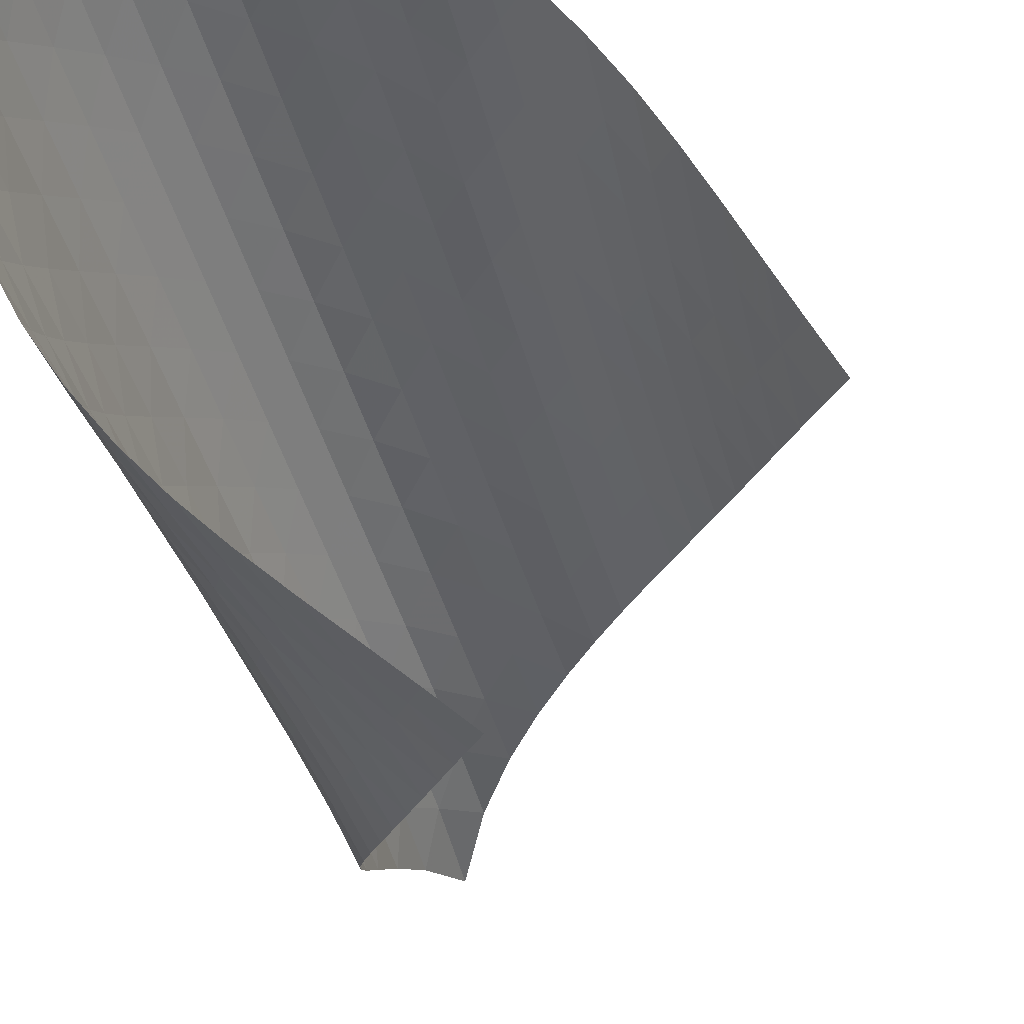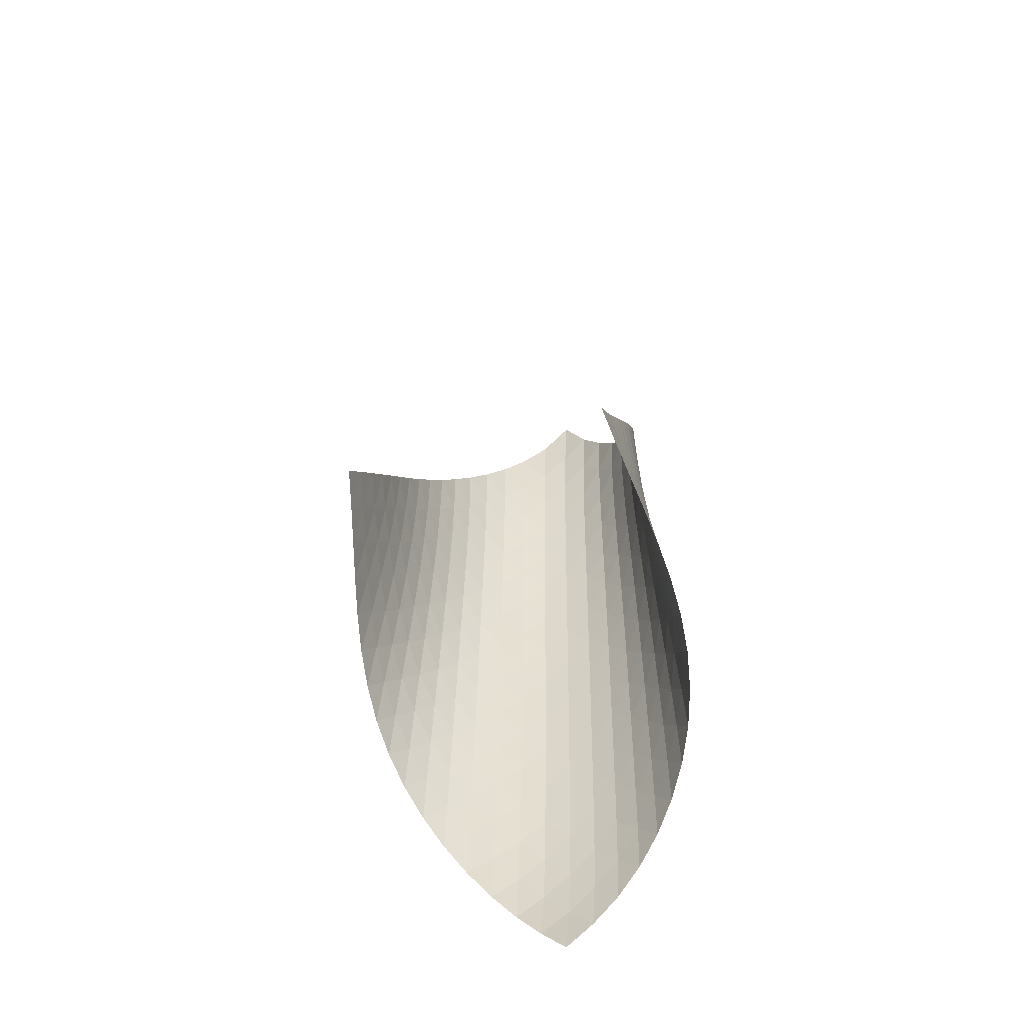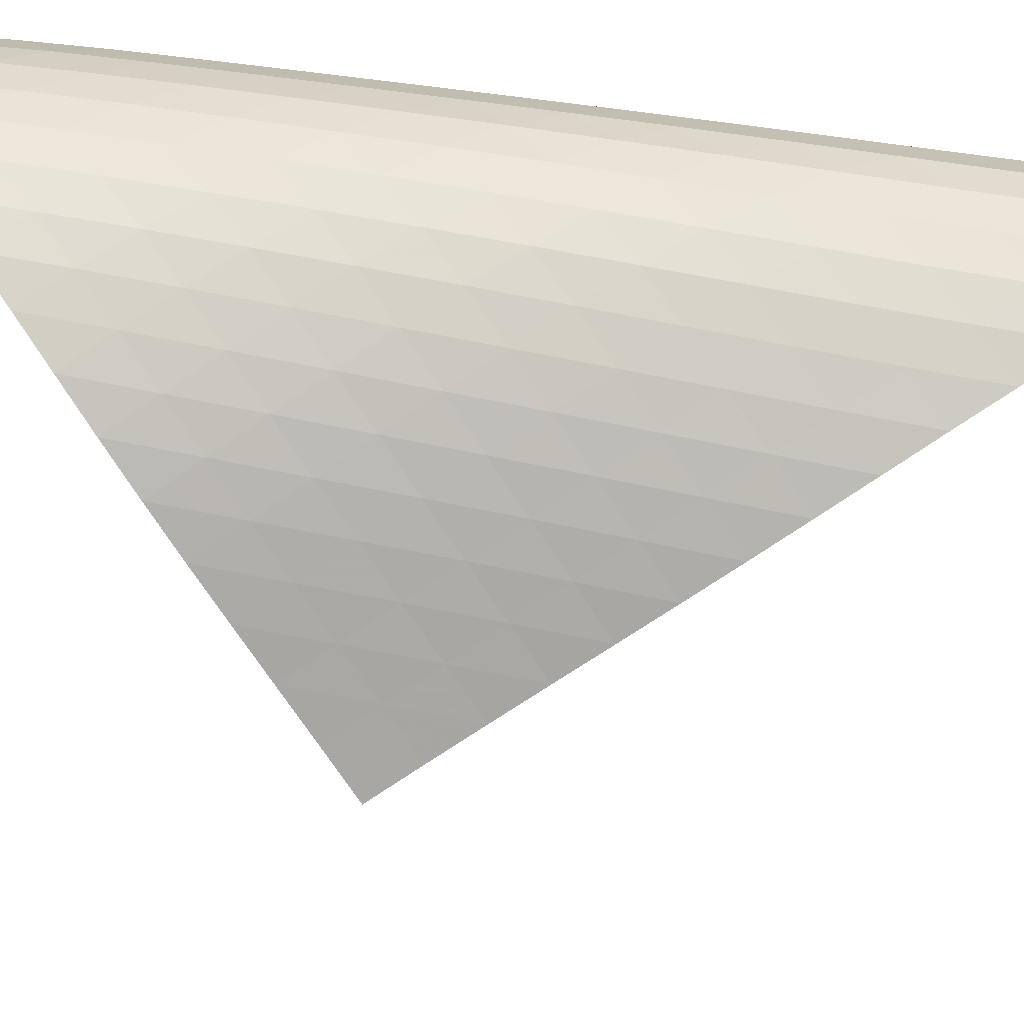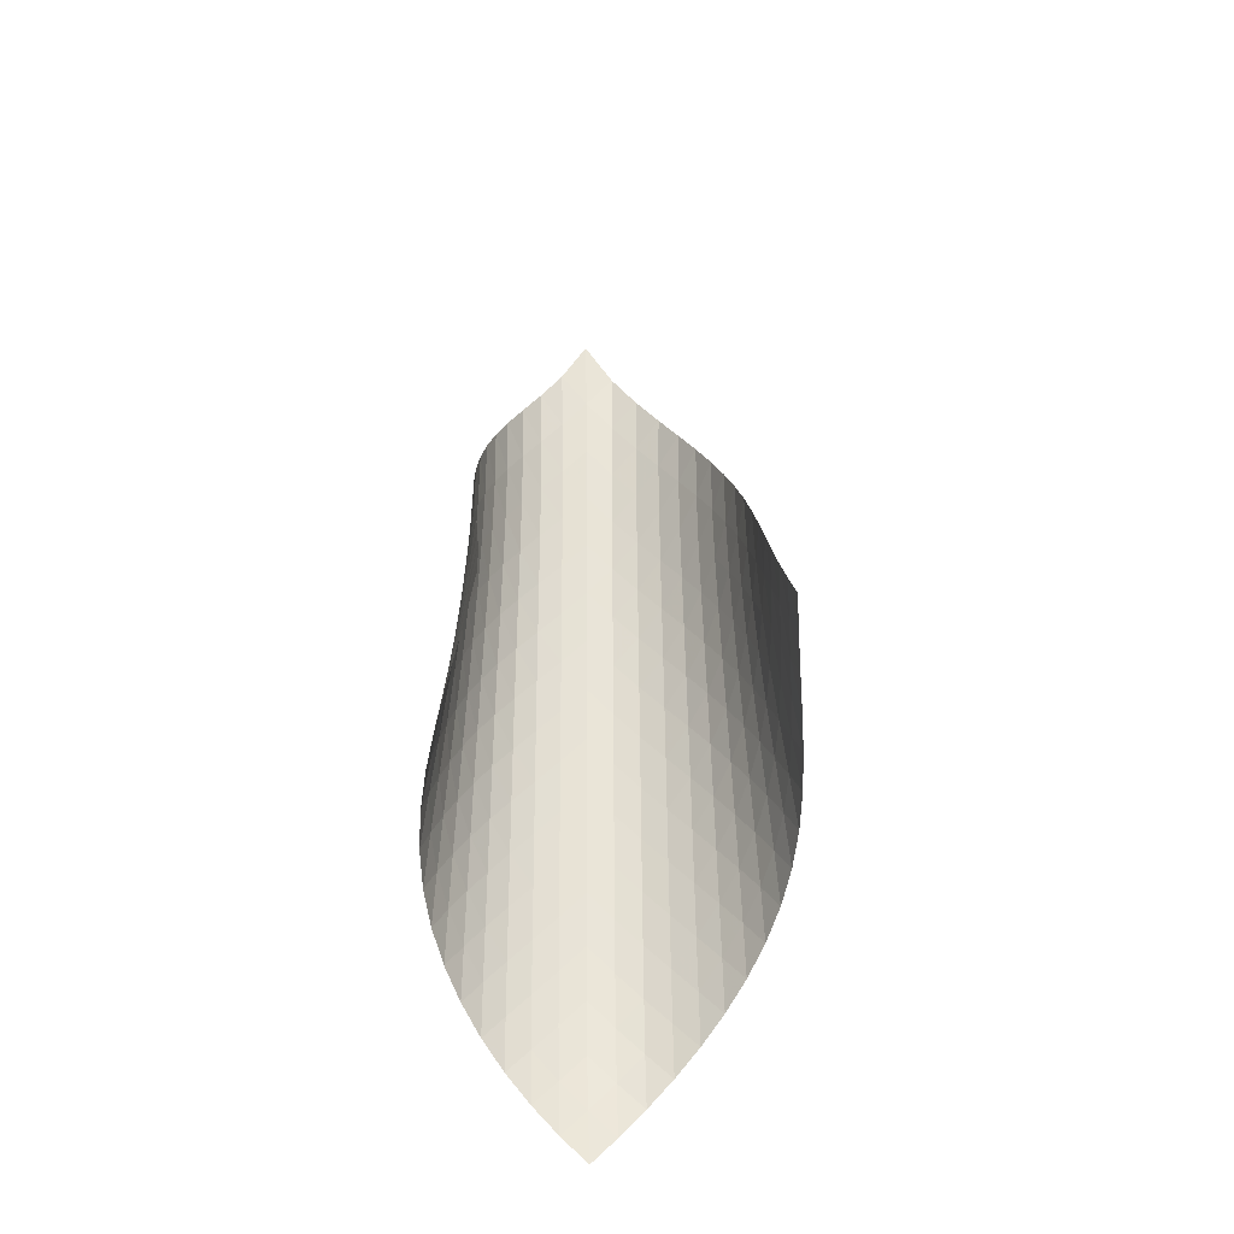
<metadata>
{"format":"obj","ext":"obj","renderer":"f3d","projection":"perspective","resolution":1024,"background":"white","views":[{"elev":-47.0,"azim":17.4,"up":"+Z"},{"elev":-50.1,"azim":152.5,"up":"+Y"},{"elev":55.2,"azim":102.3,"up":"+Z"},{"elev":-27.1,"azim":127.0,"up":"+Y"}]}
</metadata>
<code>
v -6.491 -0.04806 6.491
v 1.391 -10.61 2.806
v -2.806 -10.61 -1.391
v -5.389 -19.69 5.389
v -3.163 -10.02 -0.969
v -3.531 -9.417 -0.5557
v -3.91 -8.812 -0.1533
v -4.299 -8.204 0.242
v -4.692 -7.594 0.6382
v -5.079 -6.983 1.045
v -5.451 -6.37 1.472
v -5.8 -5.756 1.924
v -6.115 -5.138 2.407
v -6.389 -4.515 2.922
v -6.612 -3.883 3.47
v -6.772 -3.239 4.047
v -6.854 -2.572 4.651
v -6.843 -1.863 5.272
v -6.722 -1.063 5.895
v -5.895 -1.063 6.722
v -5.272 -1.863 6.843
v -4.651 -2.572 6.854
v -4.047 -3.239 6.772
v -3.47 -3.883 6.612
v -2.922 -4.515 6.389
v -2.407 -5.138 6.115
v -1.924 -5.756 5.8
v -1.472 -6.37 5.451
v -1.045 -6.983 5.079
v -0.6382 -7.594 4.692
v -0.242 -8.204 4.299
v 0.1533 -8.812 3.91
v 0.5557 -9.417 3.531
v 0.969 -10.02 3.163
v 1.063 -11.15 3.318
v 0.7419 -11.69 3.836
v 0.4224 -12.23 4.356
v 0.09266 -12.77 4.868
v -0.2624 -13.31 5.357
v -0.6561 -13.87 5.804
v -1.095 -14.43 6.189
v -1.579 -15.01 6.494
v -2.097 -15.59 6.709
v -2.638 -16.18 6.827
v -3.184 -16.78 6.848
v -3.721 -17.37 6.767
v -4.229 -17.96 6.58
v -4.686 -18.55 6.282
v -5.074 -19.13 5.878
v -5.878 -19.13 5.074
v -6.282 -18.55 4.686
v -6.58 -17.96 4.229
v -6.767 -17.37 3.721
v -6.848 -16.78 3.184
v -6.827 -16.18 2.638
v -6.709 -15.59 2.097
v -6.494 -15.01 1.579
v -6.189 -14.43 1.095
v -5.804 -13.87 0.6561
v -5.357 -13.31 0.2624
v -4.868 -12.77 -0.09266
v -4.356 -12.23 -0.4224
v -3.836 -11.69 -0.7419
v -3.318 -11.15 -1.063
v -6.316 -1.748 6.316
v -6.598 -2.466 5.795
v -6.753 -3.151 5.219
v -6.794 -3.81 4.625
v -6.738 -4.451 4.037
v -6.602 -5.079 3.466
v -6.399 -5.699 2.92
v -6.143 -6.314 2.403
v -5.842 -6.926 1.917
v -5.507 -7.535 1.459
v -5.149 -8.143 1.024
v -4.779 -8.75 0.6057
v -4.405 -9.355 0.1938
v -4.035 -9.958 -0.2196
v -3.673 -10.56 -0.639
v -5.795 -2.466 6.598
v -6.224 -3.112 6.224
v -6.532 -3.763 5.738
v -6.712 -4.405 5.185
v -6.776 -5.035 4.604
v -6.742 -5.657 4.022
v -6.624 -6.271 3.453
v -6.438 -6.881 2.905
v -6.195 -7.488 2.385
v -5.907 -8.093 1.894
v -5.587 -8.696 1.428
v -5.244 -9.299 0.9821
v -4.892 -9.9 0.5484
v -4.538 -10.5 0.1187
v -4.186 -11.1 -0.3116
v -5.219 -3.151 6.753
v -5.738 -3.763 6.532
v -6.173 -4.389 6.173
v -6.496 -5.015 5.702
v -6.695 -5.635 5.16
v -6.779 -6.248 4.586
v -6.765 -6.855 4.005
v -6.665 -7.458 3.434
v -6.495 -8.059 2.882
v -6.266 -8.657 2.356
v -5.993 -9.255 1.856
v -5.688 -9.852 1.378
v -5.364 -10.45 0.9175
v -5.032 -11.04 0.466
v -4.696 -11.64 0.01914
v -4.625 -3.81 6.794
v -5.185 -4.405 6.712
v -5.702 -5.015 6.496
v -6.14 -5.629 6.14
v -6.47 -6.241 5.674
v -6.683 -6.848 5.139
v -6.787 -7.449 4.568
v -6.792 -8.046 3.986
v -6.711 -8.639 3.411
v -6.558 -9.232 2.853
v -6.346 -9.822 2.318
v -6.091 -10.41 1.807
v -5.806 -11 1.314
v -5.504 -11.59 0.8353
v -5.191 -12.18 0.3661
v -4.037 -4.451 6.738
v -4.604 -5.035 6.776
v -5.16 -5.635 6.695
v -5.674 -6.241 6.47
v -6.11 -6.848 6.11
v -6.445 -7.451 5.647
v -6.671 -8.048 5.116
v -6.792 -8.641 4.547
v -6.816 -9.23 3.965
v -6.755 -9.816 3.387
v -6.621 -10.4 2.822
v -6.43 -10.98 2.276
v -6.196 -11.57 1.75
v -5.935 -12.15 1.241
v -5.655 -12.73 0.7442
v -3.466 -5.079 6.602
v -4.022 -5.657 6.742
v -4.586 -6.248 6.779
v -5.139 -6.848 6.683
v -5.647 -7.451 6.445
v -6.079 -8.052 6.079
v -6.417 -8.648 5.617
v -6.654 -9.239 5.09
v -6.79 -9.826 4.525
v -6.833 -10.41 3.943
v -6.791 -10.99 3.361
v -6.679 -11.56 2.789
v -6.511 -12.14 2.232
v -6.304 -12.72 1.691
v -6.067 -13.29 1.165
v -2.92 -5.699 6.399
v -3.453 -6.271 6.624
v -4.005 -6.855 6.765
v -4.568 -7.449 6.787
v -5.116 -8.048 6.671
v -5.617 -8.648 6.417
v -6.046 -9.245 6.046
v -6.387 -9.837 5.585
v -6.632 -10.42 5.062
v -6.782 -11 4.499
v -6.842 -11.58 3.918
v -6.82 -12.15 3.333
v -6.73 -12.73 2.754
v -6.588 -13.29 2.186
v -6.407 -13.86 1.632
v -2.403 -6.314 6.143
v -2.905 -6.881 6.438
v -3.434 -7.458 6.665
v -3.986 -8.046 6.792
v -4.547 -8.641 6.792
v -5.09 -9.239 6.654
v -5.585 -9.837 6.387
v -6.011 -10.43 6.011
v -6.354 -11.02 5.551
v -6.607 -11.6 5.031
v -6.768 -12.18 4.471
v -6.842 -12.75 3.89
v -6.84 -13.32 3.302
v -6.774 -13.88 2.718
v -6.657 -14.45 2.141
v -1.917 -6.926 5.842
v -2.385 -7.488 6.195
v -2.882 -8.059 6.495
v -3.411 -8.639 6.711
v -3.965 -9.23 6.816
v -4.525 -9.826 6.79
v -5.062 -10.42 6.632
v -5.551 -11.02 6.354
v -5.974 -11.61 5.974
v -6.319 -12.19 5.515
v -6.578 -12.77 4.997
v -6.749 -13.35 4.439
v -6.837 -13.91 3.859
v -6.853 -14.48 3.269
v -6.809 -15.03 2.679
v -1.459 -7.535 5.507
v -1.894 -8.093 5.907
v -2.356 -8.657 6.266
v -2.853 -9.232 6.558
v -3.387 -9.816 6.755
v -3.943 -10.41 6.833
v -4.499 -11 6.782
v -5.031 -11.6 6.607
v -5.515 -12.19 6.319
v -5.937 -12.78 5.937
v -6.283 -13.36 5.478
v -6.546 -13.94 4.962
v -6.725 -14.51 4.405
v -6.826 -15.07 3.823
v -6.858 -15.63 3.231
v -1.024 -8.143 5.149
v -1.428 -8.696 5.587
v -1.856 -9.255 5.993
v -2.318 -9.822 6.346
v -2.822 -10.4 6.621
v -3.361 -10.99 6.791
v -3.918 -11.58 6.842
v -4.471 -12.18 6.768
v -4.997 -12.77 6.578
v -5.478 -13.36 6.283
v -5.898 -13.95 5.898
v -6.245 -14.53 5.439
v -6.511 -15.1 4.922
v -6.696 -15.67 4.363
v -6.807 -16.22 3.78
v -0.6057 -8.75 4.779
v -0.9821 -9.299 5.244
v -1.378 -9.852 5.688
v -1.807 -10.41 6.091
v -2.276 -10.98 6.43
v -2.789 -11.56 6.679
v -3.333 -12.15 6.82
v -3.89 -12.75 6.842
v -4.439 -13.35 6.749
v -4.962 -13.94 6.546
v -5.439 -14.53 6.245
v -5.856 -15.12 5.856
v -6.201 -15.69 5.393
v -6.466 -16.26 4.871
v -6.653 -16.82 4.309
v -0.1938 -9.355 4.405
v -0.5484 -9.9 4.892
v -0.9175 -10.45 5.364
v -1.314 -11 5.806
v -1.75 -11.57 6.196
v -2.232 -12.14 6.511
v -2.754 -12.73 6.73
v -3.302 -13.32 6.84
v -3.859 -13.91 6.837
v -4.405 -14.51 6.725
v -4.922 -15.1 6.511
v -5.393 -15.69 6.201
v -5.803 -16.28 5.803
v -6.138 -16.85 5.33
v -6.396 -17.41 4.799
v 0.2196 -9.958 4.035
v -0.1187 -10.5 4.538
v -0.466 -11.04 5.032
v -0.8353 -11.59 5.504
v -1.241 -12.15 5.935
v -1.691 -12.72 6.304
v -2.186 -13.29 6.588
v -2.718 -13.88 6.774
v -3.269 -14.48 6.853
v -3.823 -15.07 6.826
v -4.363 -15.67 6.696
v -4.871 -16.26 6.466
v -5.33 -16.85 6.138
v -5.721 -17.43 5.721
v -6.037 -18 5.23
v 0.639 -10.56 3.673
v 0.3116 -11.1 4.186
v -0.01914 -11.64 4.696
v -0.3661 -12.18 5.191
v -0.7442 -12.73 5.655
v -1.165 -13.29 6.067
v -1.632 -13.86 6.407
v -2.141 -14.45 6.657
v -2.679 -15.03 6.809
v -3.231 -15.63 6.858
v -3.78 -16.22 6.807
v -4.309 -16.82 6.653
v -4.799 -17.41 6.396
v -5.23 -18 6.037
v -5.587 -18.58 5.587
f 289 49 4
f 289 4 50
f 5 79 64
f 5 64 3
f 79 94 63
f 79 63 64
f 94 109 62
f 94 62 63
f 109 124 61
f 109 61 62
f 124 139 60
f 124 60 61
f 139 154 59
f 139 59 60
f 154 169 58
f 154 58 59
f 169 184 57
f 169 57 58
f 184 199 56
f 184 56 57
f 199 214 55
f 199 55 56
f 214 229 54
f 214 54 55
f 229 244 53
f 229 53 54
f 244 259 52
f 244 52 53
f 259 274 51
f 259 51 52
f 274 289 50
f 274 50 51
f 1 20 65
f 1 65 19
f 19 65 66
f 19 66 18
f 18 66 67
f 18 67 17
f 17 67 68
f 17 68 16
f 16 68 69
f 16 69 15
f 15 69 70
f 15 70 14
f 14 70 71
f 14 71 13
f 13 71 72
f 13 72 12
f 12 72 73
f 12 73 11
f 11 73 74
f 11 74 10
f 10 74 75
f 10 75 9
f 9 75 76
f 9 76 8
f 8 76 77
f 8 77 7
f 7 77 78
f 7 78 6
f 6 78 79
f 6 79 5
f 20 21 80
f 20 80 65
f 65 80 81
f 65 81 66
f 66 81 82
f 66 82 67
f 67 82 83
f 67 83 68
f 68 83 84
f 68 84 69
f 69 84 85
f 69 85 70
f 70 85 86
f 70 86 71
f 71 86 87
f 71 87 72
f 72 87 88
f 72 88 73
f 73 88 89
f 73 89 74
f 74 89 90
f 74 90 75
f 75 90 91
f 75 91 76
f 76 91 92
f 76 92 77
f 77 92 93
f 77 93 78
f 78 93 94
f 78 94 79
f 21 22 95
f 21 95 80
f 80 95 96
f 80 96 81
f 81 96 97
f 81 97 82
f 82 97 98
f 82 98 83
f 83 98 99
f 83 99 84
f 84 99 100
f 84 100 85
f 85 100 101
f 85 101 86
f 86 101 102
f 86 102 87
f 87 102 103
f 87 103 88
f 88 103 104
f 88 104 89
f 89 104 105
f 89 105 90
f 90 105 106
f 90 106 91
f 91 106 107
f 91 107 92
f 92 107 108
f 92 108 93
f 93 108 109
f 93 109 94
f 22 23 110
f 22 110 95
f 95 110 111
f 95 111 96
f 96 111 112
f 96 112 97
f 97 112 113
f 97 113 98
f 98 113 114
f 98 114 99
f 99 114 115
f 99 115 100
f 100 115 116
f 100 116 101
f 101 116 117
f 101 117 102
f 102 117 118
f 102 118 103
f 103 118 119
f 103 119 104
f 104 119 120
f 104 120 105
f 105 120 121
f 105 121 106
f 106 121 122
f 106 122 107
f 107 122 123
f 107 123 108
f 108 123 124
f 108 124 109
f 23 24 125
f 23 125 110
f 110 125 126
f 110 126 111
f 111 126 127
f 111 127 112
f 112 127 128
f 112 128 113
f 113 128 129
f 113 129 114
f 114 129 130
f 114 130 115
f 115 130 131
f 115 131 116
f 116 131 132
f 116 132 117
f 117 132 133
f 117 133 118
f 118 133 134
f 118 134 119
f 119 134 135
f 119 135 120
f 120 135 136
f 120 136 121
f 121 136 137
f 121 137 122
f 122 137 138
f 122 138 123
f 123 138 139
f 123 139 124
f 24 25 140
f 24 140 125
f 125 140 141
f 125 141 126
f 126 141 142
f 126 142 127
f 127 142 143
f 127 143 128
f 128 143 144
f 128 144 129
f 129 144 145
f 129 145 130
f 130 145 146
f 130 146 131
f 131 146 147
f 131 147 132
f 132 147 148
f 132 148 133
f 133 148 149
f 133 149 134
f 134 149 150
f 134 150 135
f 135 150 151
f 135 151 136
f 136 151 152
f 136 152 137
f 137 152 153
f 137 153 138
f 138 153 154
f 138 154 139
f 25 26 155
f 25 155 140
f 140 155 156
f 140 156 141
f 141 156 157
f 141 157 142
f 142 157 158
f 142 158 143
f 143 158 159
f 143 159 144
f 144 159 160
f 144 160 145
f 145 160 161
f 145 161 146
f 146 161 162
f 146 162 147
f 147 162 163
f 147 163 148
f 148 163 164
f 148 164 149
f 149 164 165
f 149 165 150
f 150 165 166
f 150 166 151
f 151 166 167
f 151 167 152
f 152 167 168
f 152 168 153
f 153 168 169
f 153 169 154
f 26 27 170
f 26 170 155
f 155 170 171
f 155 171 156
f 156 171 172
f 156 172 157
f 157 172 173
f 157 173 158
f 158 173 174
f 158 174 159
f 159 174 175
f 159 175 160
f 160 175 176
f 160 176 161
f 161 176 177
f 161 177 162
f 162 177 178
f 162 178 163
f 163 178 179
f 163 179 164
f 164 179 180
f 164 180 165
f 165 180 181
f 165 181 166
f 166 181 182
f 166 182 167
f 167 182 183
f 167 183 168
f 168 183 184
f 168 184 169
f 27 28 185
f 27 185 170
f 170 185 186
f 170 186 171
f 171 186 187
f 171 187 172
f 172 187 188
f 172 188 173
f 173 188 189
f 173 189 174
f 174 189 190
f 174 190 175
f 175 190 191
f 175 191 176
f 176 191 192
f 176 192 177
f 177 192 193
f 177 193 178
f 178 193 194
f 178 194 179
f 179 194 195
f 179 195 180
f 180 195 196
f 180 196 181
f 181 196 197
f 181 197 182
f 182 197 198
f 182 198 183
f 183 198 199
f 183 199 184
f 28 29 200
f 28 200 185
f 185 200 201
f 185 201 186
f 186 201 202
f 186 202 187
f 187 202 203
f 187 203 188
f 188 203 204
f 188 204 189
f 189 204 205
f 189 205 190
f 190 205 206
f 190 206 191
f 191 206 207
f 191 207 192
f 192 207 208
f 192 208 193
f 193 208 209
f 193 209 194
f 194 209 210
f 194 210 195
f 195 210 211
f 195 211 196
f 196 211 212
f 196 212 197
f 197 212 213
f 197 213 198
f 198 213 214
f 198 214 199
f 29 30 215
f 29 215 200
f 200 215 216
f 200 216 201
f 201 216 217
f 201 217 202
f 202 217 218
f 202 218 203
f 203 218 219
f 203 219 204
f 204 219 220
f 204 220 205
f 205 220 221
f 205 221 206
f 206 221 222
f 206 222 207
f 207 222 223
f 207 223 208
f 208 223 224
f 208 224 209
f 209 224 225
f 209 225 210
f 210 225 226
f 210 226 211
f 211 226 227
f 211 227 212
f 212 227 228
f 212 228 213
f 213 228 229
f 213 229 214
f 30 31 230
f 30 230 215
f 215 230 231
f 215 231 216
f 216 231 232
f 216 232 217
f 217 232 233
f 217 233 218
f 218 233 234
f 218 234 219
f 219 234 235
f 219 235 220
f 220 235 236
f 220 236 221
f 221 236 237
f 221 237 222
f 222 237 238
f 222 238 223
f 223 238 239
f 223 239 224
f 224 239 240
f 224 240 225
f 225 240 241
f 225 241 226
f 226 241 242
f 226 242 227
f 227 242 243
f 227 243 228
f 228 243 244
f 228 244 229
f 31 32 245
f 31 245 230
f 230 245 246
f 230 246 231
f 231 246 247
f 231 247 232
f 232 247 248
f 232 248 233
f 233 248 249
f 233 249 234
f 234 249 250
f 234 250 235
f 235 250 251
f 235 251 236
f 236 251 252
f 236 252 237
f 237 252 253
f 237 253 238
f 238 253 254
f 238 254 239
f 239 254 255
f 239 255 240
f 240 255 256
f 240 256 241
f 241 256 257
f 241 257 242
f 242 257 258
f 242 258 243
f 243 258 259
f 243 259 244
f 32 33 260
f 32 260 245
f 245 260 261
f 245 261 246
f 246 261 262
f 246 262 247
f 247 262 263
f 247 263 248
f 248 263 264
f 248 264 249
f 249 264 265
f 249 265 250
f 250 265 266
f 250 266 251
f 251 266 267
f 251 267 252
f 252 267 268
f 252 268 253
f 253 268 269
f 253 269 254
f 254 269 270
f 254 270 255
f 255 270 271
f 255 271 256
f 256 271 272
f 256 272 257
f 257 272 273
f 257 273 258
f 258 273 274
f 258 274 259
f 33 34 275
f 33 275 260
f 260 275 276
f 260 276 261
f 261 276 277
f 261 277 262
f 262 277 278
f 262 278 263
f 263 278 279
f 263 279 264
f 264 279 280
f 264 280 265
f 265 280 281
f 265 281 266
f 266 281 282
f 266 282 267
f 267 282 283
f 267 283 268
f 268 283 284
f 268 284 269
f 269 284 285
f 269 285 270
f 270 285 286
f 270 286 271
f 271 286 287
f 271 287 272
f 272 287 288
f 272 288 273
f 273 288 289
f 273 289 274
f 34 2 35
f 34 35 275
f 275 35 36
f 275 36 276
f 276 36 37
f 276 37 277
f 277 37 38
f 277 38 278
f 278 38 39
f 278 39 279
f 279 39 40
f 279 40 280
f 280 40 41
f 280 41 281
f 281 41 42
f 281 42 282
f 282 42 43
f 282 43 283
f 283 43 44
f 283 44 284
f 284 44 45
f 284 45 285
f 285 45 46
f 285 46 286
f 286 46 47
f 286 47 287
f 287 47 48
f 287 48 288
f 288 48 49
f 288 49 289

</code>
